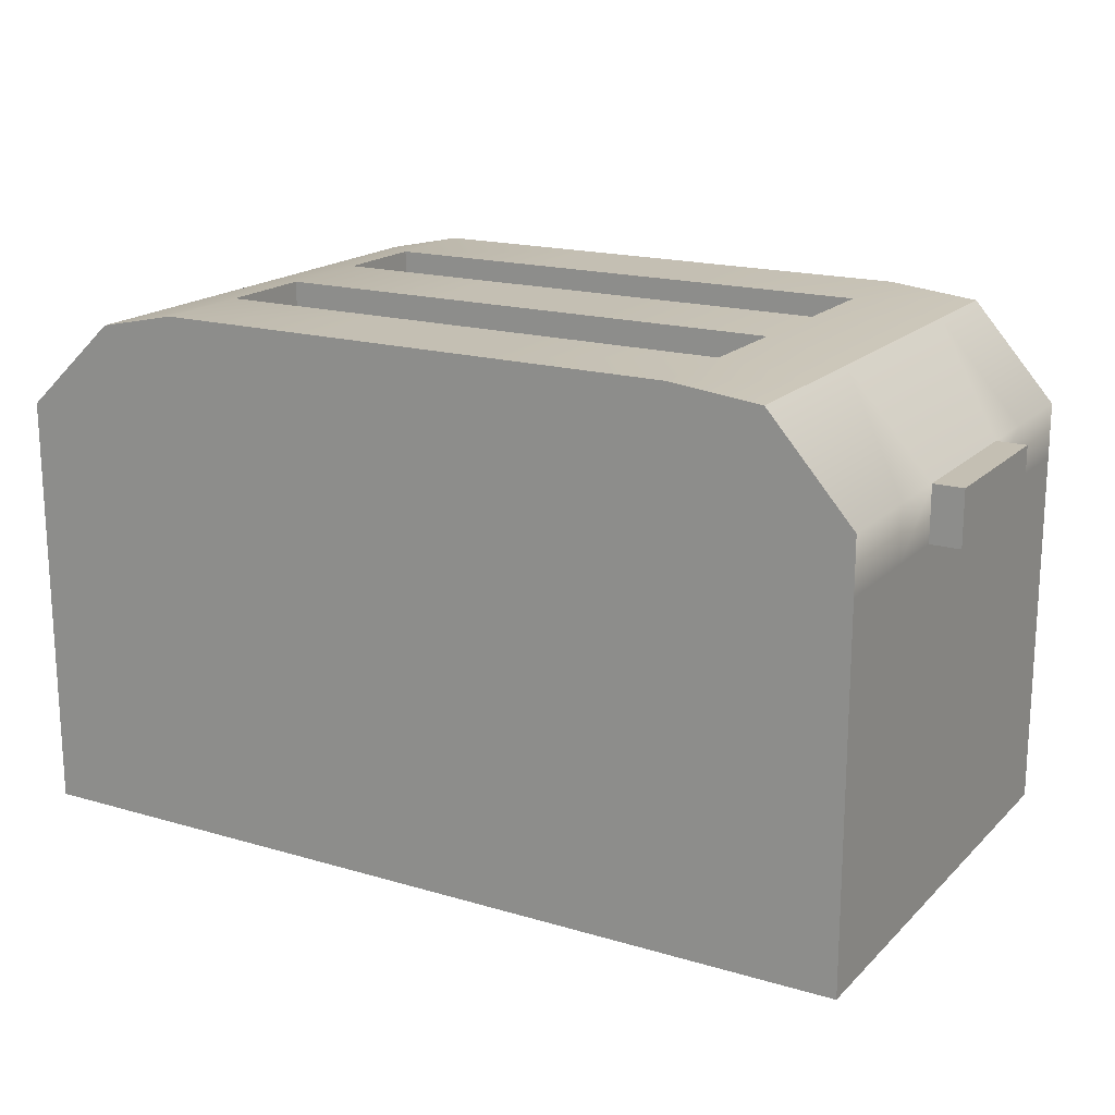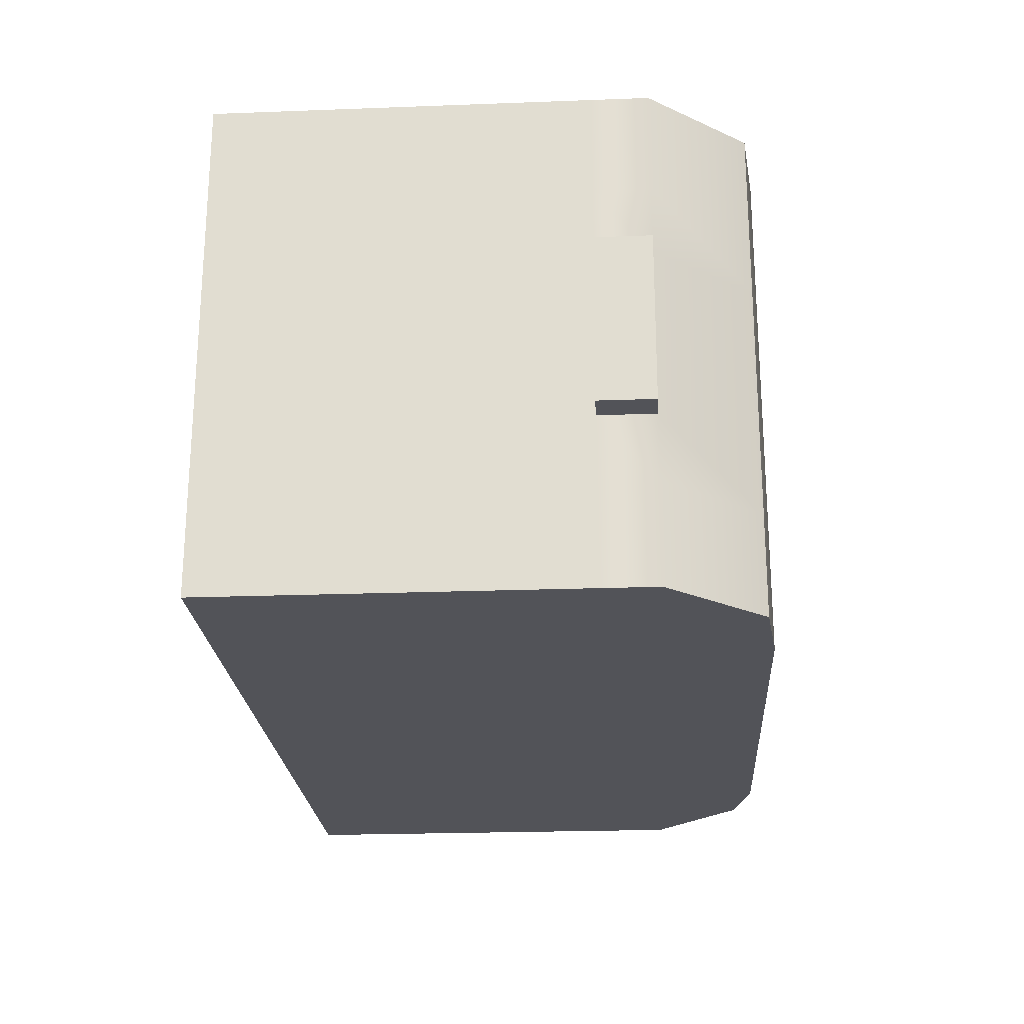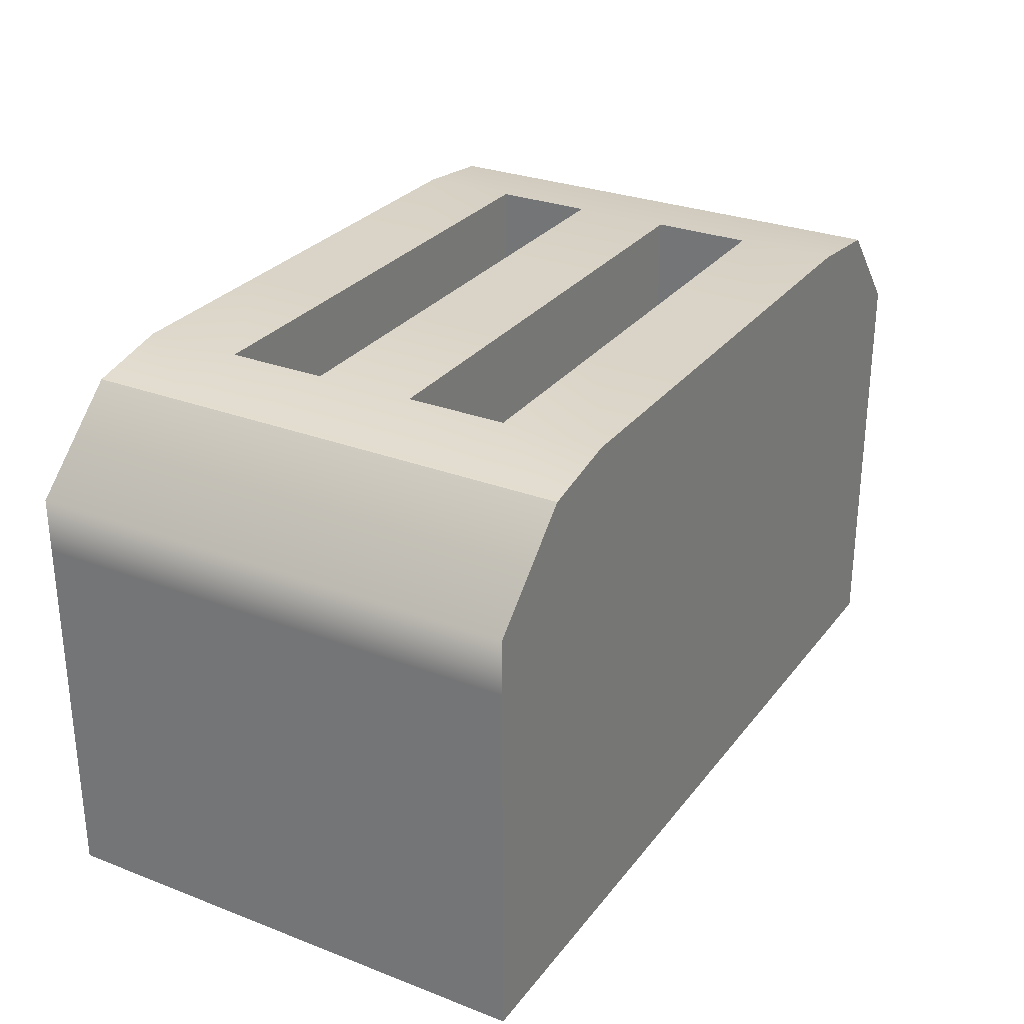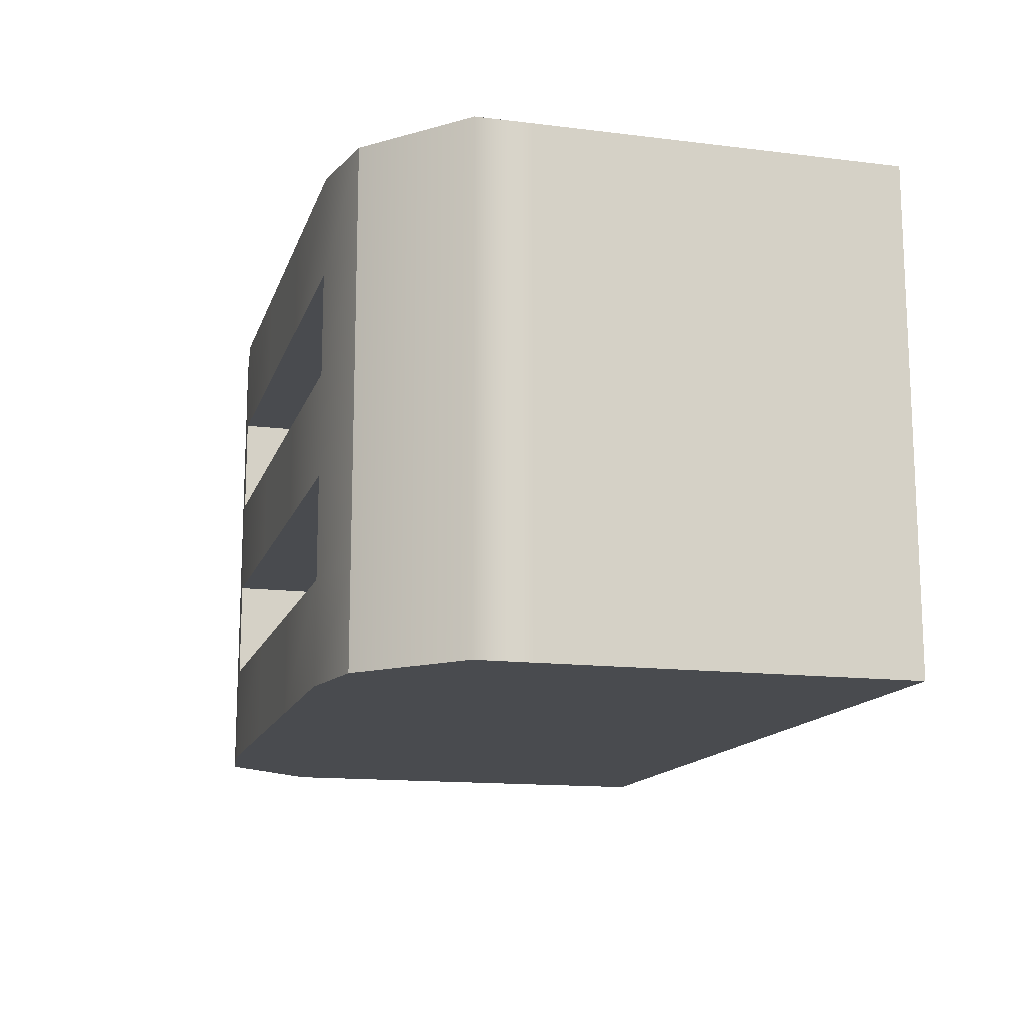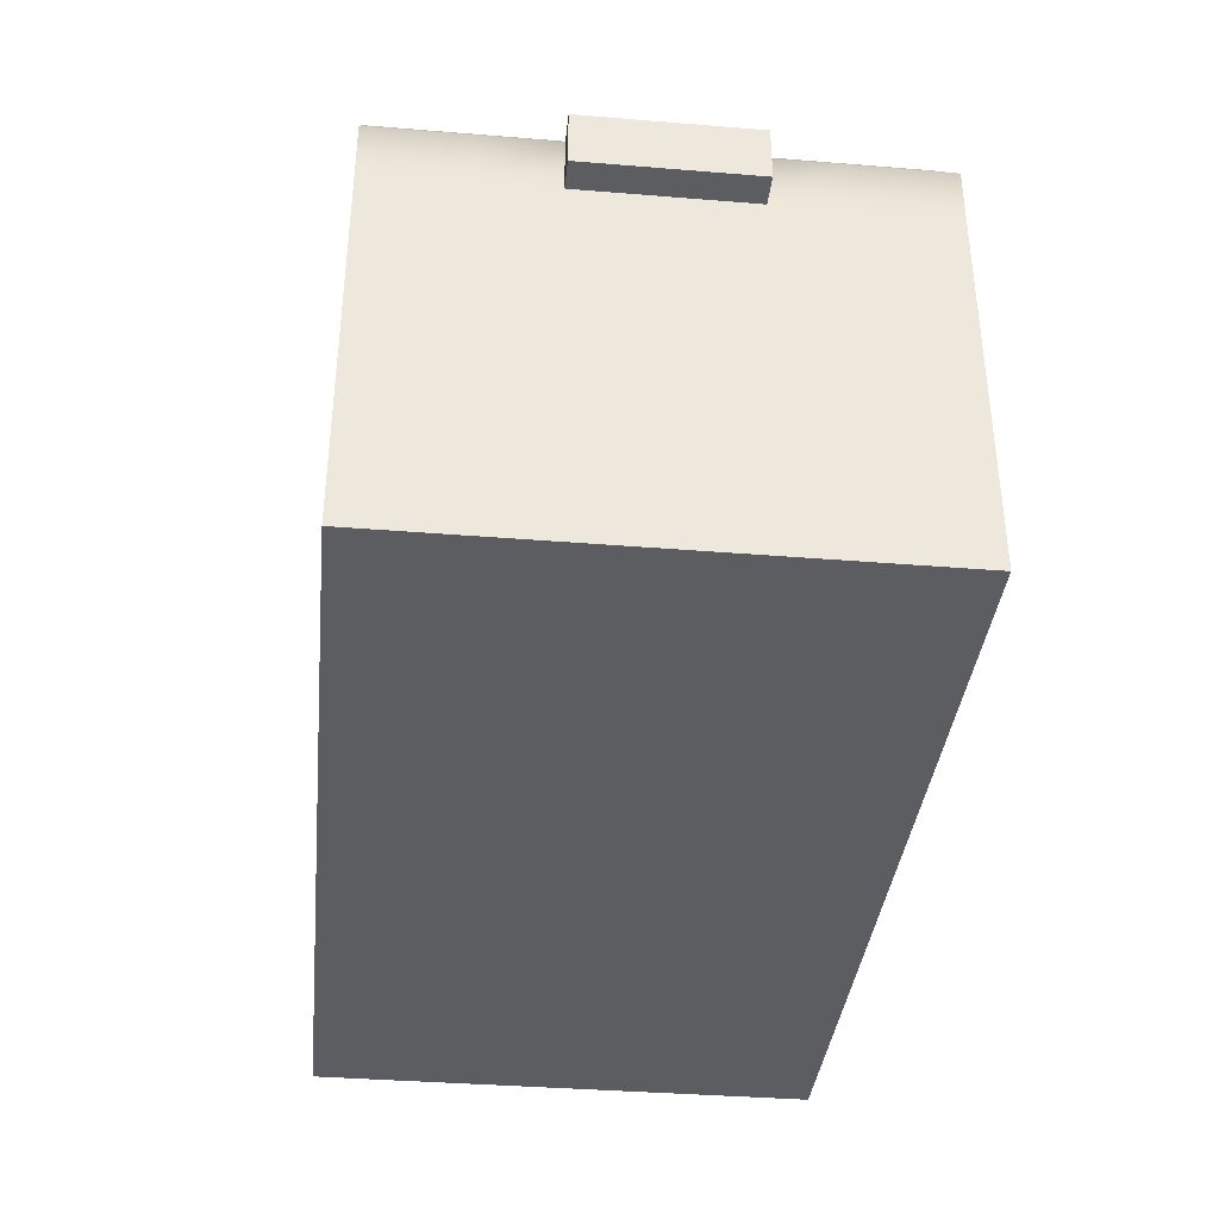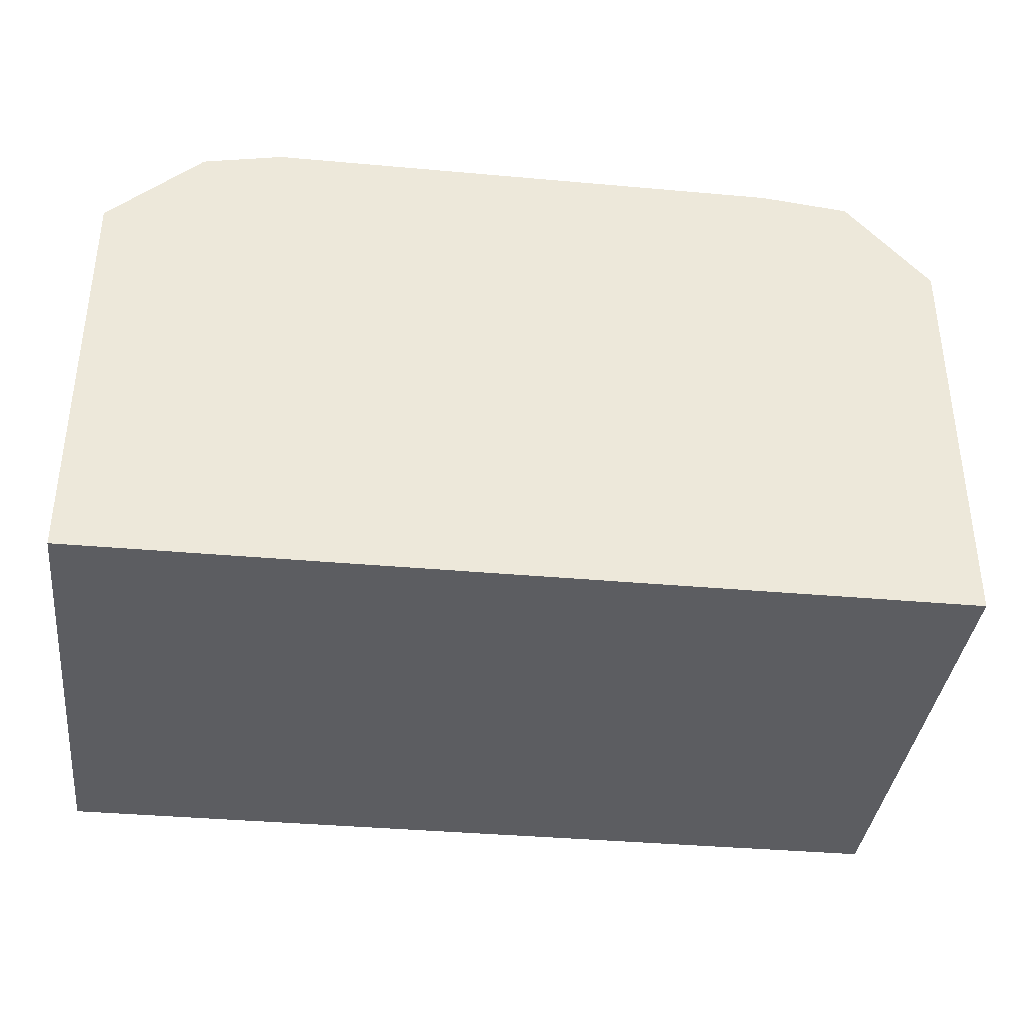
<metadata>
{"format":"obj","ext":"obj","renderer":"f3d","projection":"perspective","resolution":1024,"background":"white","views":[{"elev":17.9,"azim":29.9,"up":"+Y"},{"elev":-22.7,"azim":93.7,"up":"+Z"},{"elev":28.6,"azim":-60.1,"up":"+Y"},{"elev":-14.2,"azim":-105.2,"up":"+Z"},{"elev":-37.2,"azim":84.0,"up":"+Y"},{"elev":-37.2,"azim":-6.6,"up":"+Y"}]}
</metadata>
<code>
g default
v 3.255 0 -2.939
v 3.943 0 -2.939
v 4.631 0 -2.939
v 5.319 0 -2.939
v 6.007 0 -2.939
v 6.695 0 -2.939
v 3.255 0.415 -2.939
v 3.943 0.415 -2.939
v 4.631 0.415 -2.939
v 5.319 0.415 -2.939
v 6.007 0.415 -2.939
v 6.695 0.415 -2.939
v 3.255 0.83 -2.939
v 3.943 0.83 -2.939
v 4.631 0.83 -2.939
v 5.319 0.83 -2.939
v 6.007 0.83 -2.939
v 6.695 0.83 -2.939
v 3.255 1.442 -2.939
v 3.943 1.442 -2.939
v 4.631 1.442 -2.939
v 5.319 1.442 -2.939
v 6.007 1.442 -2.939
v 6.695 1.442 -2.939
v 3.255 1.66 -2.939
v 3.943 1.66 -2.939
v 4.631 1.66 -2.939
v 5.319 1.66 -2.939
v 6.007 1.66 -2.939
v 6.695 1.66 -2.939
v 3.627 2.008 -2.939
v 3.943 2.075 -2.939
v 4.631 2.075 -2.939
v 5.319 2.075 -2.939
v 6.007 2.075 -2.939
v 6.363 2.036 -2.939
v 3.627 2.008 -3.334
v 3.943 2.075 -3.334
v 4.631 2.075 -3.334
v 5.319 2.075 -3.334
v 6.007 2.075 -3.334
v 6.363 2.036 -3.334
v 3.627 2.008 -3.606
v 3.943 2.075 -3.728
v 4.631 2.075 -3.728
v 5.319 2.075 -3.728
v 6.007 2.075 -3.728
v 6.363 2.036 -3.606
v 3.627 2.008 -4.259
v 3.943 2.075 -4.122
v 4.631 2.075 -4.122
v 5.319 2.075 -4.122
v 6.007 2.075 -4.122
v 6.363 2.036 -4.259
v 3.627 2.008 -4.516
v 3.943 2.075 -4.516
v 4.631 2.075 -4.516
v 5.319 2.075 -4.516
v 6.007 2.075 -4.516
v 6.363 2.036 -4.516
v 3.627 2.008 -4.91
v 3.943 2.075 -4.91
v 4.631 2.075 -4.91
v 5.319 2.075 -4.91
v 6.007 2.075 -4.91
v 6.363 2.036 -4.91
v 3.255 1.66 -4.91
v 3.943 1.66 -4.91
v 4.631 1.66 -4.91
v 5.319 1.66 -4.91
v 6.007 1.66 -4.91
v 6.695 1.66 -4.91
v 3.255 1.442 -4.91
v 3.943 1.442 -4.91
v 4.631 1.442 -4.91
v 5.319 1.442 -4.91
v 6.007 1.442 -4.91
v 6.695 1.442 -4.91
v 3.255 0.83 -4.91
v 3.943 0.83 -4.91
v 4.631 0.83 -4.91
v 5.319 0.83 -4.91
v 6.007 0.83 -4.91
v 6.695 0.83 -4.91
v 3.255 0.415 -4.91
v 3.943 0.415 -4.91
v 4.631 0.415 -4.91
v 5.319 0.415 -4.91
v 6.007 0.415 -4.91
v 6.695 0.415 -4.91
v 3.255 0 -4.91
v 3.943 0 -4.91
v 4.631 0 -4.91
v 5.319 0 -4.91
v 6.007 0 -4.91
v 6.695 0 -4.91
v 3.255 0 -4.516
v 3.943 0 -4.516
v 4.631 0 -4.516
v 5.319 0 -4.516
v 6.007 0 -4.516
v 6.695 0 -4.516
v 3.255 0 -4.259
v 3.943 0 -4.259
v 4.631 0 -4.259
v 5.319 0 -4.259
v 6.007 0 -4.259
v 6.695 0 -4.259
v 3.255 0 -3.606
v 3.943 0 -3.606
v 4.631 0 -3.606
v 5.319 0 -3.606
v 6.007 0 -3.606
v 6.695 0 -3.606
v 3.255 0 -3.334
v 3.943 0 -3.334
v 4.631 0 -3.334
v 5.319 0 -3.334
v 6.007 0 -3.334
v 6.695 0 -3.334
v 6.695 0.415 -4.516
v 6.695 0.415 -4.259
v 6.695 0.415 -3.606
v 6.695 0.415 -3.334
v 6.695 0.83 -4.516
v 6.695 0.83 -4.259
v 6.695 0.83 -3.606
v 6.695 0.83 -3.334
v 6.695 1.442 -4.516
v 6.695 1.442 -4.259
v 6.695 1.442 -3.606
v 6.695 1.442 -3.334
v 6.695 1.66 -4.516
v 6.695 1.66 -4.259
v 6.695 1.66 -3.606
v 6.695 1.66 -3.334
v 3.255 0.415 -4.516
v 3.255 0.415 -4.259
v 3.255 0.415 -3.606
v 3.255 0.415 -3.334
v 3.255 0.83 -4.516
v 3.255 0.83 -4.259
v 3.255 0.83 -3.606
v 3.255 0.83 -3.334
v 3.255 1.442 -4.516
v 3.255 1.442 -4.259
v 3.255 1.442 -3.606
v 3.255 1.442 -3.334
v 3.255 1.66 -4.516
v 3.255 1.66 -4.259
v 3.255 1.66 -3.606
v 3.255 1.66 -3.334
v 3.943 1.349 -3.334
v 4.631 1.349 -3.334
v 4.631 1.349 -3.728
v 3.943 1.349 -3.728
v 5.319 1.349 -3.334
v 5.319 1.349 -3.728
v 6.007 1.349 -3.334
v 6.007 1.349 -3.728
v 3.943 1.349 -4.122
v 4.631 1.349 -4.122
v 4.631 1.349 -4.516
v 3.943 1.349 -4.516
v 5.319 1.349 -4.122
v 5.319 1.349 -4.516
v 6.007 1.349 -4.122
v 6.007 1.349 -4.516
v 6.814 1.442 -4.259
v 6.814 1.442 -3.606
v 6.814 1.66 -4.259
v 6.814 1.66 -3.606
g pCube1
f 1 2 8 7
f 2 3 9 8
f 3 4 10 9
f 4 5 11 10
f 5 6 12 11
f 7 8 14 13
f 8 9 15 14
f 9 10 16 15
f 10 11 17 16
f 11 12 18 17
f 13 14 20 19
f 14 15 21 20
f 15 16 22 21
f 16 17 23 22
f 17 18 24 23
f 19 20 26 25
f 20 21 27 26
f 21 22 28 27
f 22 23 29 28
f 23 24 30 29
f 25 26 32 31
f 26 27 33 32
f 27 28 34 33
f 28 29 35 34
f 29 30 36 35
f 31 32 38 37
f 32 33 39 38
f 33 34 40 39
f 34 35 41 40
f 35 36 42 41
f 37 38 44 43
f 153 154 155 156
f 154 157 158 155
f 157 159 160 158
f 41 42 48 47
f 43 44 50 49
f 44 45 51 50
f 45 46 52 51
f 46 47 53 52
f 47 48 54 53
f 49 50 56 55
f 161 162 163 164
f 162 165 166 163
f 165 167 168 166
f 53 54 60 59
f 55 56 62 61
f 56 57 63 62
f 57 58 64 63
f 58 59 65 64
f 59 60 66 65
f 61 62 68 67
f 62 63 69 68
f 63 64 70 69
f 64 65 71 70
f 65 66 72 71
f 67 68 74 73
f 68 69 75 74
f 69 70 76 75
f 70 71 77 76
f 71 72 78 77
f 73 74 80 79
f 74 75 81 80
f 75 76 82 81
f 76 77 83 82
f 77 78 84 83
f 79 80 86 85
f 80 81 87 86
f 81 82 88 87
f 82 83 89 88
f 83 84 90 89
f 85 86 92 91
f 86 87 93 92
f 87 88 94 93
f 88 89 95 94
f 89 90 96 95
f 91 92 98 97
f 92 93 99 98
f 93 94 100 99
f 94 95 101 100
f 95 96 102 101
f 97 98 104 103
f 98 99 105 104
f 99 100 106 105
f 100 101 107 106
f 101 102 108 107
f 103 104 110 109
f 104 105 111 110
f 105 106 112 111
f 106 107 113 112
f 107 108 114 113
f 109 110 116 115
f 110 111 117 116
f 111 112 118 117
f 112 113 119 118
f 113 114 120 119
f 115 116 2 1
f 116 117 3 2
f 117 118 4 3
f 118 119 5 4
f 119 120 6 5
f 102 96 90 121
f 108 102 121 122
f 114 108 122 123
f 120 114 123 124
f 6 120 124 12
f 121 90 84 125
f 122 121 125 126
f 123 122 126 127
f 124 123 127 128
f 12 124 128 18
f 125 84 78 129
f 126 125 129 130
f 127 126 130 131
f 128 127 131 132
f 18 128 132 24
f 129 78 72 133
f 130 129 133 134
f 170 169 171 172
f 132 131 135 136
f 24 132 136 30
f 133 72 66 60
f 134 133 60 54
f 135 134 54 48
f 136 135 48 42
f 30 136 42 36
f 91 97 137 85
f 97 103 138 137
f 103 109 139 138
f 109 115 140 139
f 115 1 7 140
f 85 137 141 79
f 137 138 142 141
f 138 139 143 142
f 139 140 144 143
f 140 7 13 144
f 79 141 145 73
f 141 142 146 145
f 142 143 147 146
f 143 144 148 147
f 144 13 19 148
f 73 145 149 67
f 145 146 150 149
f 146 147 151 150
f 147 148 152 151
f 148 19 25 152
f 67 149 55 61
f 149 150 49 55
f 150 151 43 49
f 151 152 37 43
f 152 25 31 37
f 38 39 154 153
f 45 44 156 155
f 44 38 153 156
f 39 40 157 154
f 46 45 155 158
f 40 41 159 157
f 41 47 160 159
f 47 46 158 160
f 50 51 162 161
f 57 56 164 163
f 56 50 161 164
f 51 52 165 162
f 58 57 163 166
f 52 53 167 165
f 53 59 168 167
f 59 58 166 168
f 131 130 169 170
f 130 134 171 169
f 134 135 172 171
f 135 131 170 172

</code>
